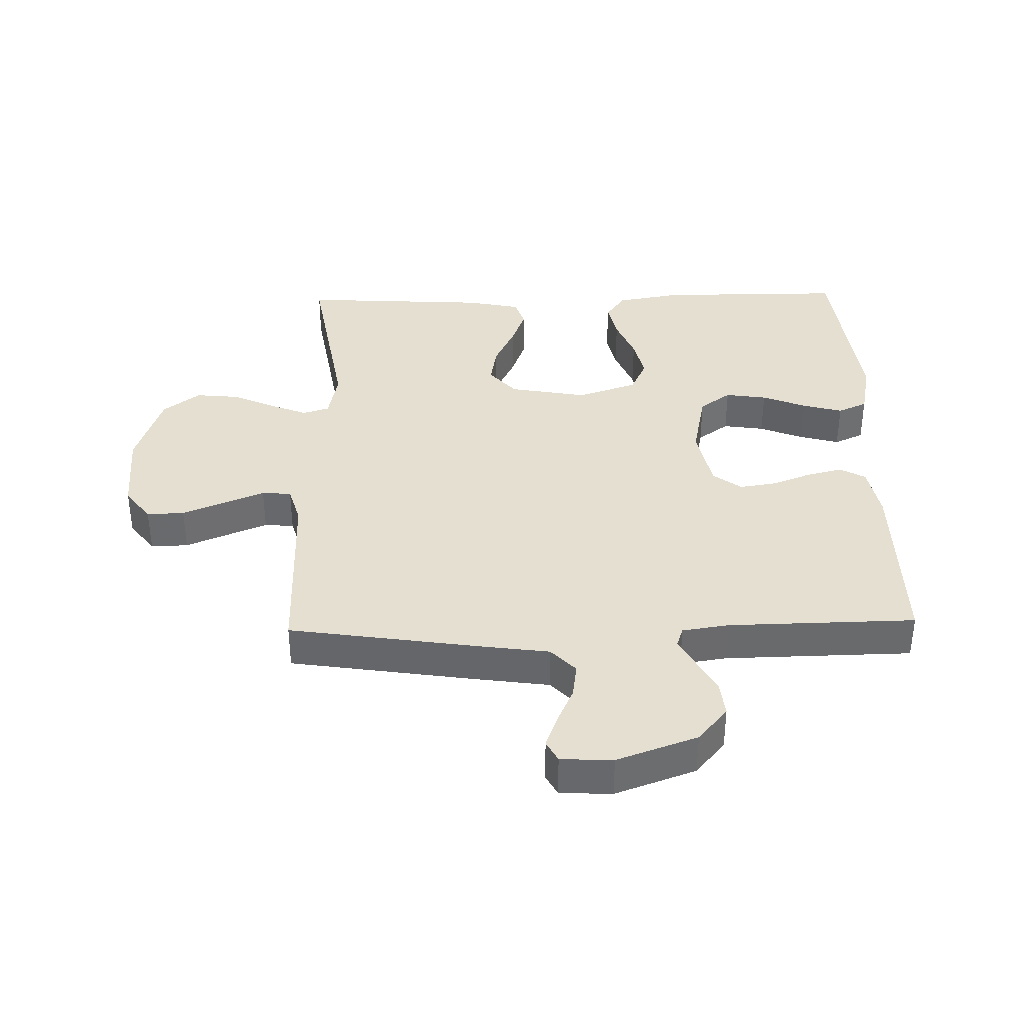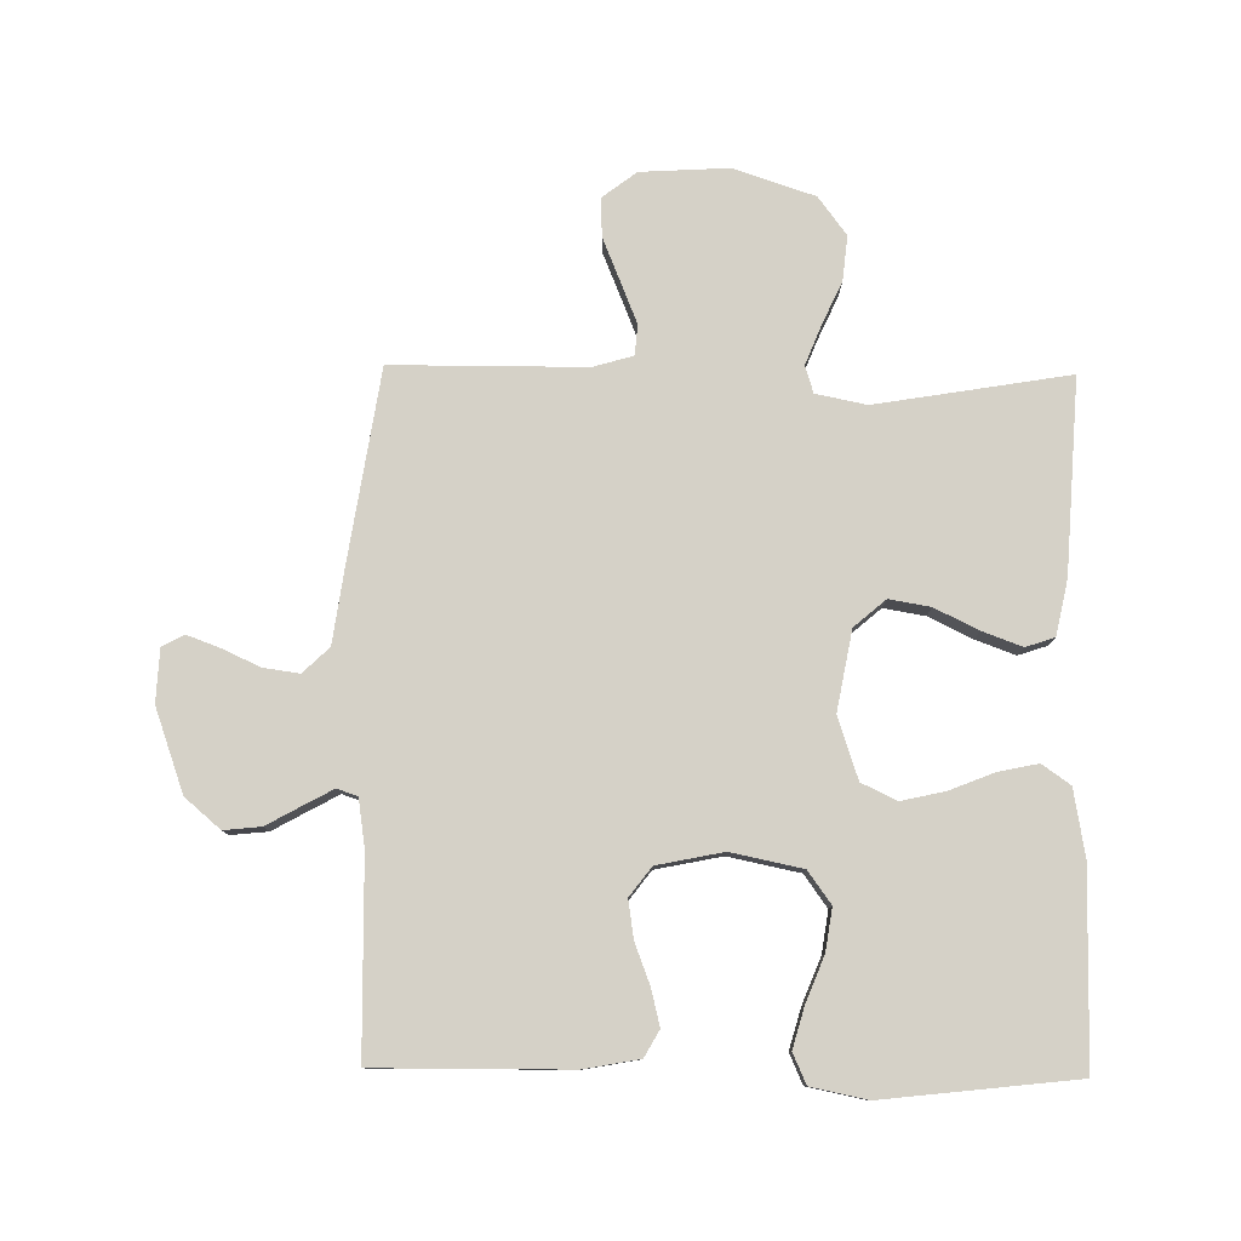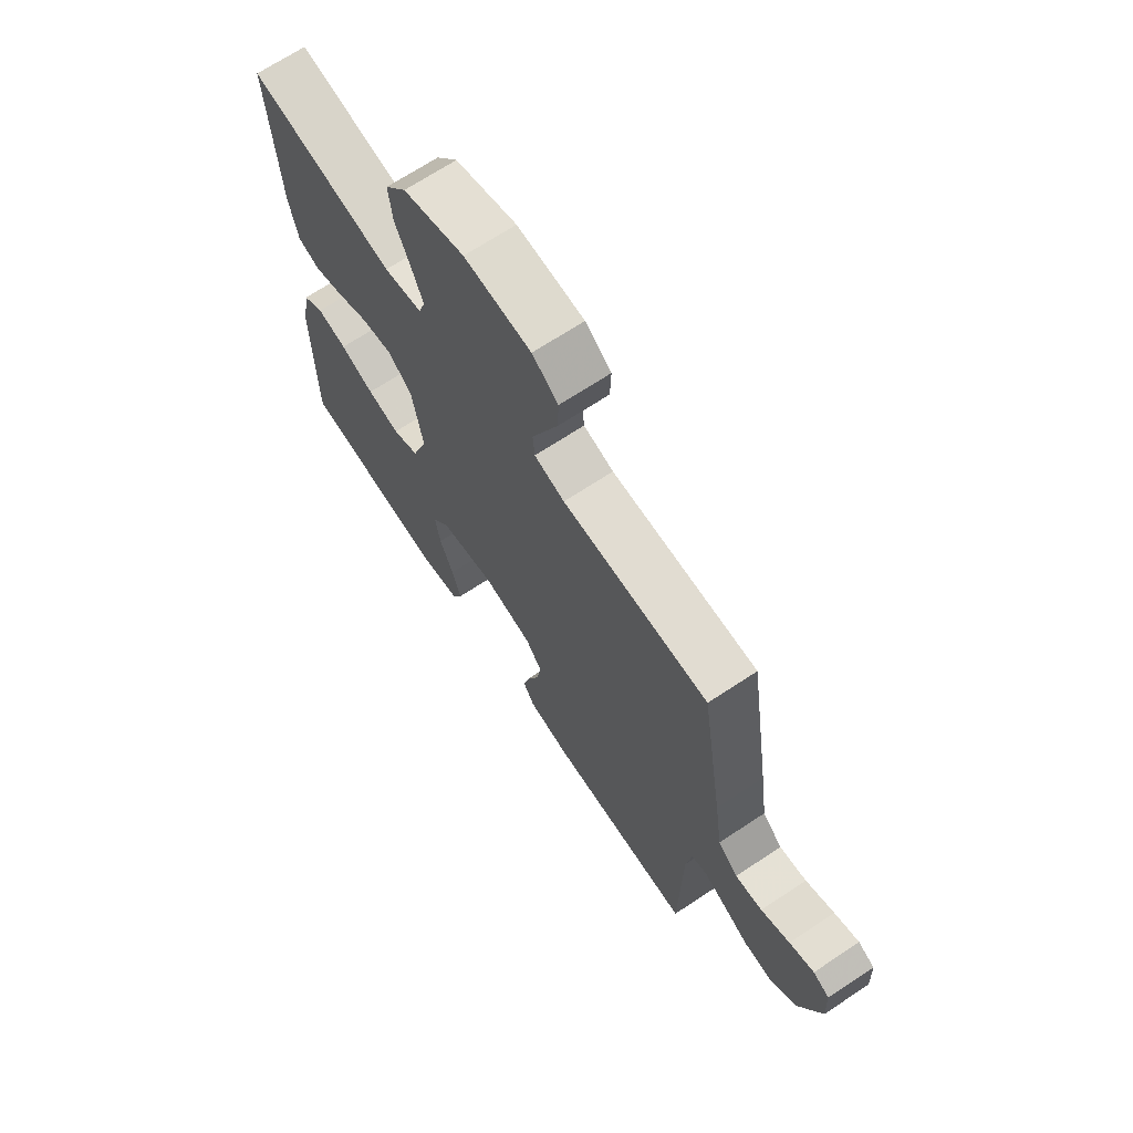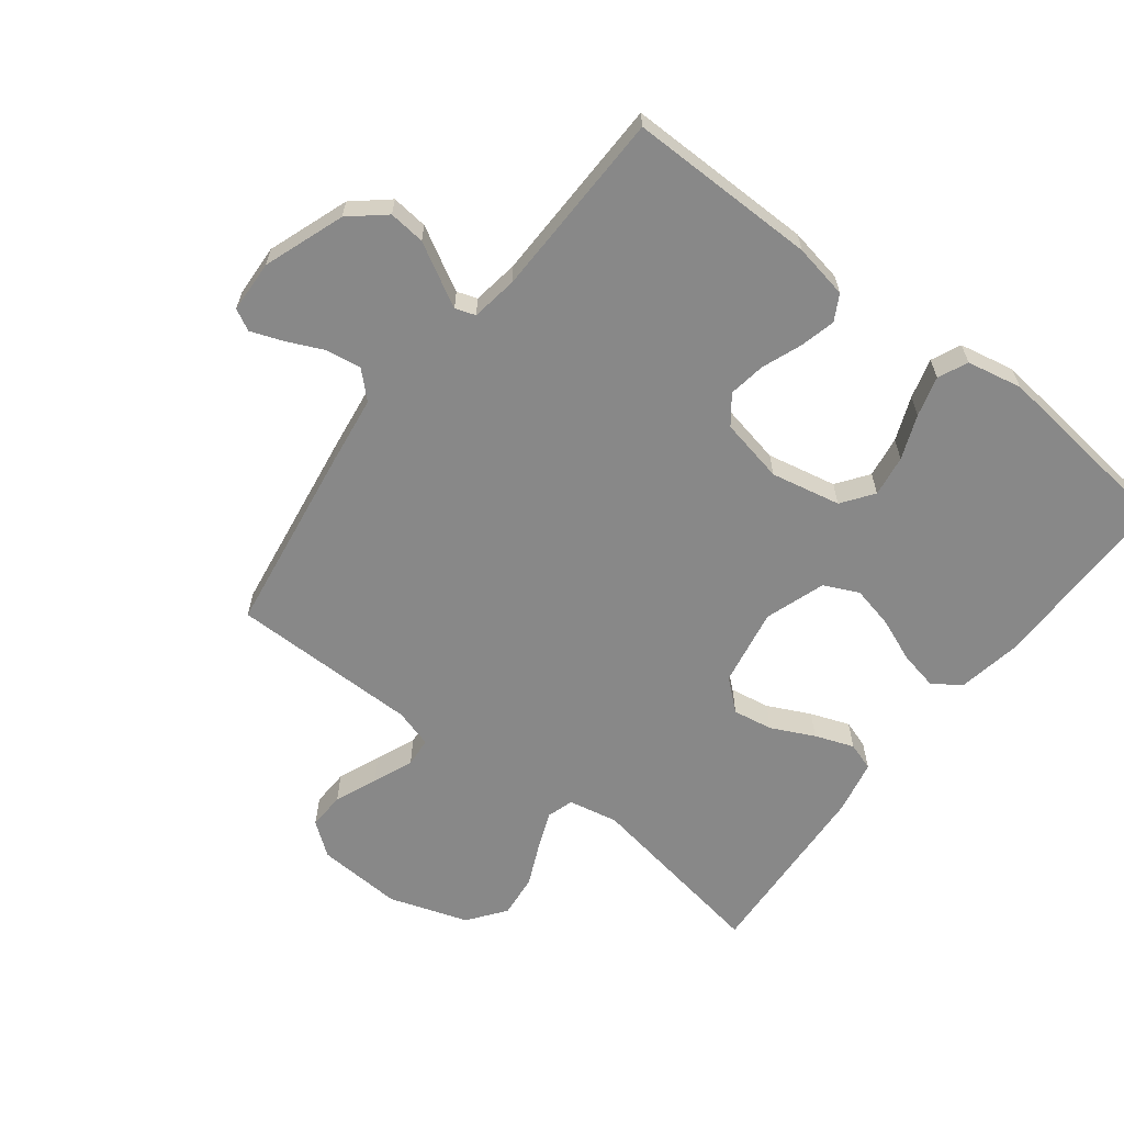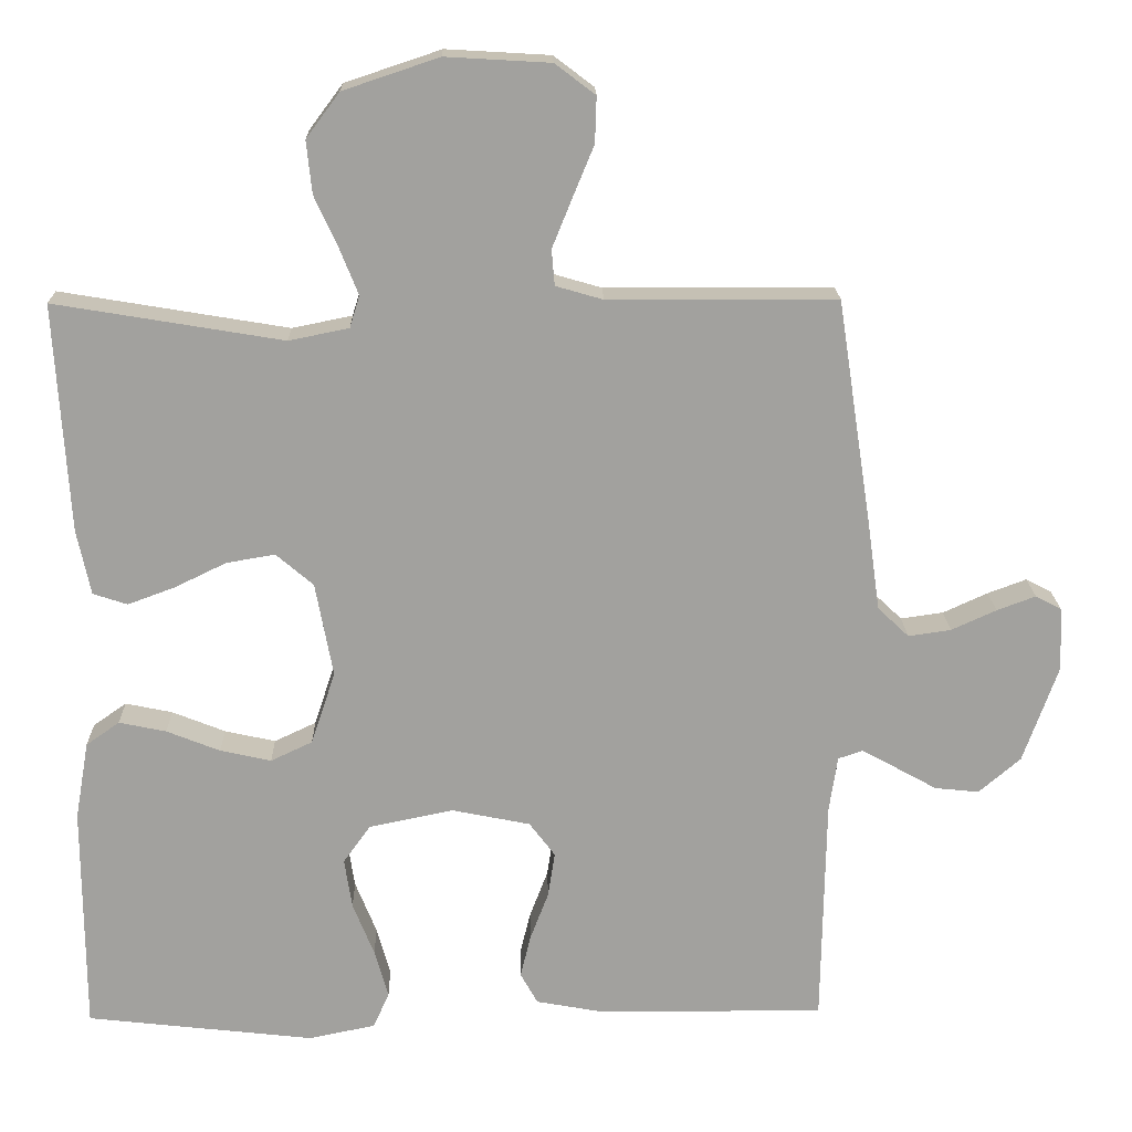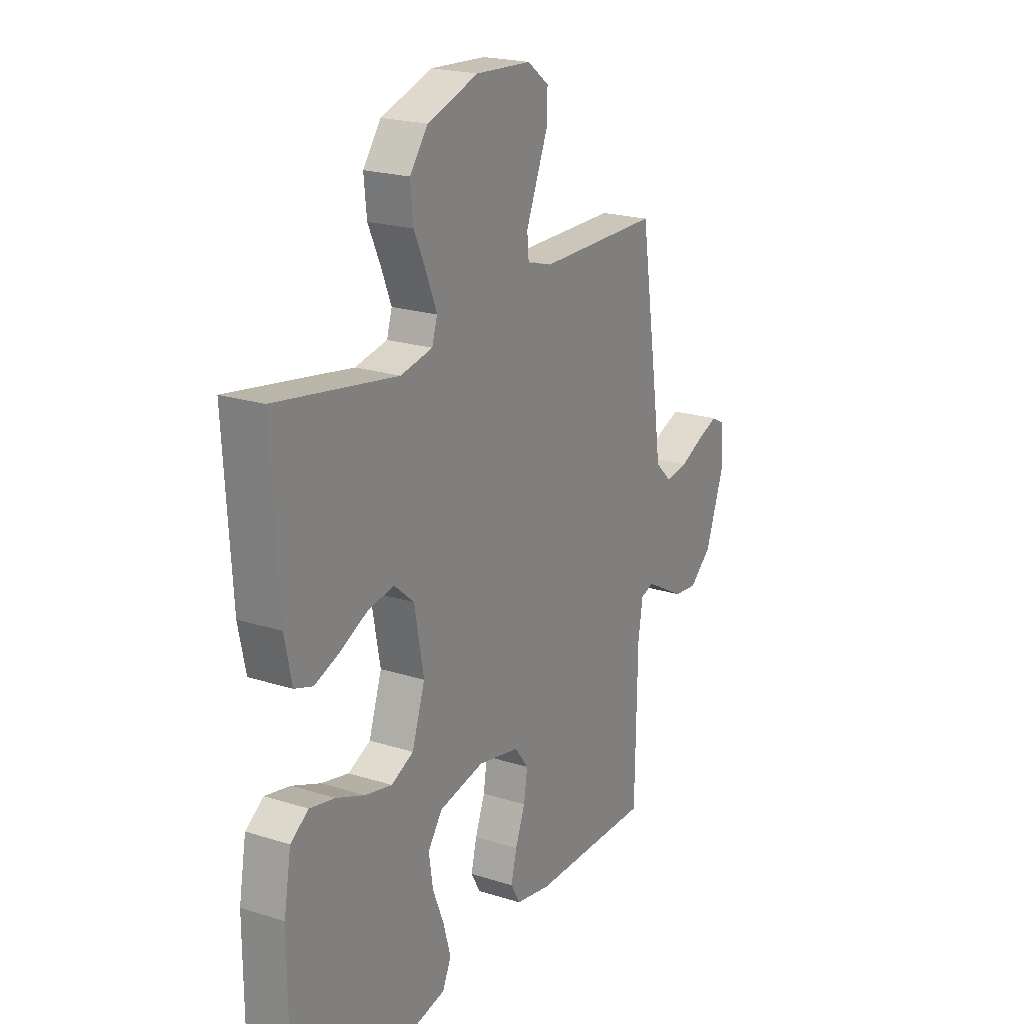
<metadata>
{"format":"obj","ext":"obj","renderer":"f3d","projection":"perspective","resolution":1024,"background":"white","views":[{"elev":37.3,"azim":88.6,"up":"+Y"},{"elev":79.6,"azim":-179.2,"up":"+Y"},{"elev":68.9,"azim":56.5,"up":"+Z"},{"elev":-62.7,"azim":142.3,"up":"+Y"},{"elev":18.2,"azim":-1.3,"up":"+Z"},{"elev":21.2,"azim":-60.5,"up":"+Z"}]}
</metadata>
<code>
v 0.5 0.07 0.5
v 0.546 0.07 0.2
v 0.562 0.07 0.086
v 0.603 0.07 0.047
v 0.659 0.07 0.055
v 0.718 0.07 0.082
v 0.769 0.07 0.101
v 0.803 0.07 0.083
v 0.807 0.07 0
v 0.761 0.07 -0.129
v 0.706 0.07 -0.176
v 0.648 0.07 -0.17
v 0.594 0.07 -0.14
v 0.548 0.07 -0.115
v 0.516 0.07 -0.126
v 0.505 0.07 -0.2
v 0.5 0.07 -0.5
v 0.2 0.07 -0.498
v 0.113 0.07 -0.482
v 0.09 0.07 -0.441
v 0.104 0.07 -0.384
v 0.128 0.07 -0.321
v 0.137 0.07 -0.262
v 0.103 0.07 -0.217
v 0 0.07 -0.196
v -0.111 0.07 -0.219
v -0.147 0.07 -0.269
v -0.137 0.07 -0.335
v -0.109 0.07 -0.405
v -0.091 0.07 -0.469
v -0.112 0.07 -0.516
v -0.2 0.07 -0.534
v -0.5 0.07 -0.5
v -0.501 0.07 -0.2
v -0.483 0.07 -0.097
v -0.439 0.07 -0.066
v -0.377 0.07 -0.079
v -0.307 0.07 -0.107
v -0.24 0.07 -0.122
v -0.185 0.07 -0.096
v -0.153 0.07 0
v -0.176 0.07 0.124
v -0.225 0.07 0.166
v -0.289 0.07 0.155
v -0.357 0.07 0.122
v -0.419 0.07 0.099
v -0.464 0.07 0.114
v -0.482 0.07 0.2
v -0.5 0.07 0.5
v -0.2 0.07 0.45
v -0.121 0.07 0.466
v -0.108 0.07 0.508
v -0.132 0.07 0.568
v -0.163 0.07 0.636
v -0.17 0.07 0.705
v -0.126 0.07 0.764
v 0 0.07 0.806
v 0.137 0.07 0.798
v 0.19 0.07 0.758
v 0.188 0.07 0.698
v 0.16 0.07 0.63
v 0.134 0.07 0.566
v 0.138 0.07 0.519
v 0.2 0.07 0.501
v 0.5 0 0.5
v 0.546 0 0.2
v 0.562 0 0.086
v 0.603 0 0.047
v 0.659 0 0.055
v 0.718 0 0.082
v 0.769 0 0.101
v 0.803 0 0.083
v 0.807 0 0
v 0.761 0 -0.129
v 0.706 0 -0.176
v 0.648 0 -0.17
v 0.594 0 -0.14
v 0.548 0 -0.115
v 0.516 0 -0.126
v 0.505 0 -0.2
v 0.5 0 -0.5
v 0.2 0 -0.498
v 0.113 0 -0.482
v 0.09 0 -0.441
v 0.104 0 -0.384
v 0.128 0 -0.321
v 0.137 0 -0.262
v 0.103 0 -0.217
v 0 0 -0.196
v -0.111 0 -0.219
v -0.147 0 -0.269
v -0.137 0 -0.335
v -0.109 0 -0.405
v -0.091 0 -0.469
v -0.112 0 -0.516
v -0.2 0 -0.534
v -0.5 0 -0.5
v -0.501 0 -0.2
v -0.483 0 -0.097
v -0.439 0 -0.066
v -0.377 0 -0.079
v -0.307 0 -0.107
v -0.24 0 -0.122
v -0.185 0 -0.096
v -0.153 0 0
v -0.176 0 0.124
v -0.225 0 0.166
v -0.289 0 0.155
v -0.357 0 0.122
v -0.419 0 0.099
v -0.464 0 0.114
v -0.482 0 0.2
v -0.5 0 0.5
v -0.2 0 0.45
v -0.121 0 0.466
v -0.108 0 0.508
v -0.132 0 0.568
v -0.163 0 0.636
v -0.17 0 0.705
v -0.126 0 0.764
v 0 0 0.806
v 0.137 0 0.798
v 0.19 0 0.758
v 0.188 0 0.698
v 0.16 0 0.63
v 0.134 0 0.566
v 0.138 0 0.519
v 0.2 0 0.501
f 59 60 61
f 58 59 61
f 57 58 61
f 56 57 61
f 55 56 61
f 54 55 61
f 53 54 61
f 52 53 61 62
f 51 52 62 63
f 48 49 50
f 47 48 50
f 46 47 50
f 45 46 50
f 44 45 50
f 43 44 50 51
f 51 63 64
f 43 51 64
f 42 43 64
f 36 37 38
f 35 36 38
f 34 35 38
f 33 34 38
f 32 33 38
f 31 32 38
f 30 31 38
f 29 30 38
f 28 29 38
f 27 28 38 39
f 26 27 39 40
f 20 21 22
f 19 20 22
f 18 19 22
f 17 18 22
f 16 17 22
f 15 16 22 23
f 11 12 13
f 10 11 13
f 9 10 13
f 8 9 13
f 7 8 13
f 6 7 13
f 5 6 13
f 4 5 13 14
f 3 4 14 15
f 2 3 15
f 1 2 15
f 64 1 15
f 42 64 15
f 41 42 15
f 15 23 24
f 15 24 25
f 41 15 25
f 25 26 40 41
f 125 124 123
f 125 123 122
f 125 122 121
f 125 121 120
f 125 120 119
f 125 119 118
f 125 118 117
f 126 125 117 116
f 127 126 116 115
f 114 113 112
f 114 112 111
f 114 111 110
f 114 110 109
f 114 109 108
f 115 114 108 107
f 128 127 115
f 128 115 107
f 128 107 106
f 102 101 100
f 102 100 99
f 102 99 98
f 102 98 97
f 102 97 96
f 102 96 95
f 102 95 94
f 102 94 93
f 102 93 92
f 103 102 92 91
f 104 103 91 90
f 86 85 84
f 86 84 83
f 86 83 82
f 86 82 81
f 86 81 80
f 87 86 80 79
f 77 76 75
f 77 75 74
f 77 74 73
f 77 73 72
f 77 72 71
f 77 71 70
f 77 70 69
f 78 77 69 68
f 79 78 68 67
f 79 67 66
f 79 66 65
f 79 65 128
f 79 128 106
f 79 106 105
f 88 87 79
f 89 88 79
f 89 79 105
f 105 104 90 89
f 1 65 66 2
f 2 66 67 3
f 3 67 68 4
f 4 68 69 5
f 5 69 70 6
f 6 70 71 7
f 7 71 72 8
f 8 72 73 9
f 9 73 74 10
f 10 74 75 11
f 11 75 76 12
f 12 76 77 13
f 13 77 78 14
f 14 78 79 15
f 15 79 80 16
f 16 80 81 17
f 17 81 82 18
f 18 82 83 19
f 19 83 84 20
f 20 84 85 21
f 21 85 86 22
f 22 86 87 23
f 23 87 88 24
f 24 88 89 25
f 25 89 90 26
f 26 90 91 27
f 27 91 92 28
f 28 92 93 29
f 29 93 94 30
f 30 94 95 31
f 31 95 96 32
f 32 96 97 33
f 33 97 98 34
f 34 98 99 35
f 35 99 100 36
f 36 100 101 37
f 37 101 102 38
f 38 102 103 39
f 39 103 104 40
f 40 104 105 41
f 41 105 106 42
f 42 106 107 43
f 43 107 108 44
f 44 108 109 45
f 45 109 110 46
f 46 110 111 47
f 47 111 112 48
f 48 112 113 49
f 49 113 114 50
f 50 114 115 51
f 51 115 116 52
f 52 116 117 53
f 53 117 118 54
f 54 118 119 55
f 55 119 120 56
f 56 120 121 57
f 57 121 122 58
f 58 122 123 59
f 59 123 124 60
f 60 124 125 61
f 61 125 126 62
f 62 126 127 63
f 63 127 128 64
f 64 128 65 1

</code>
